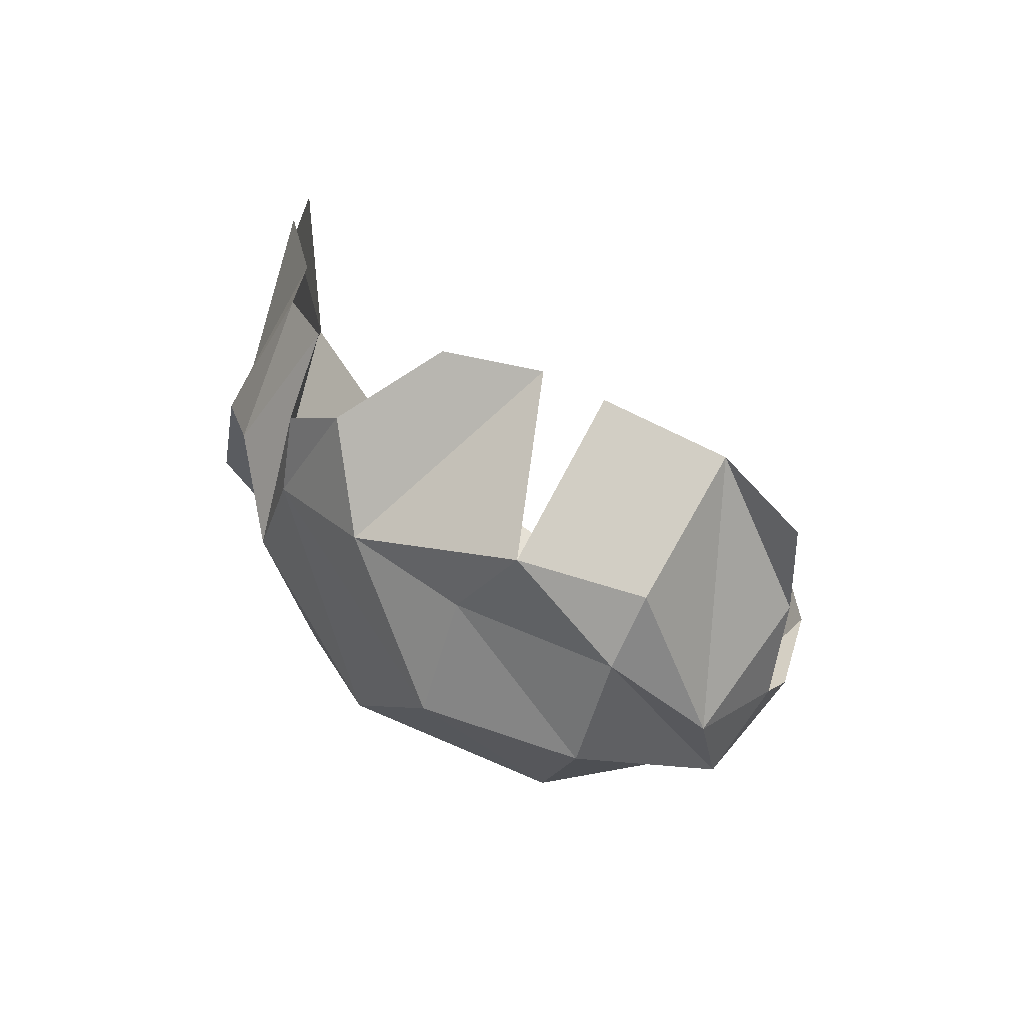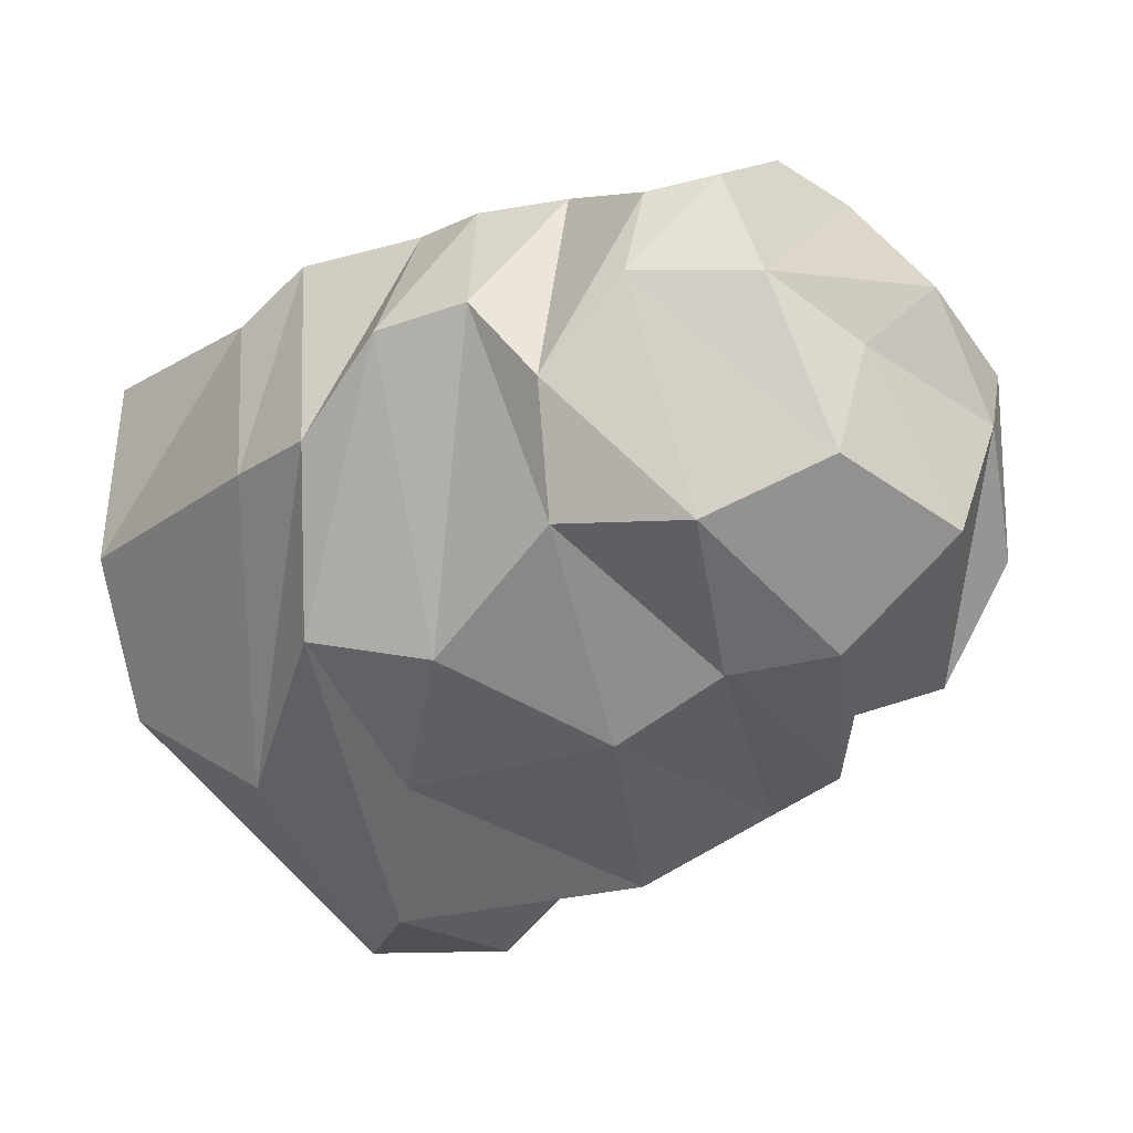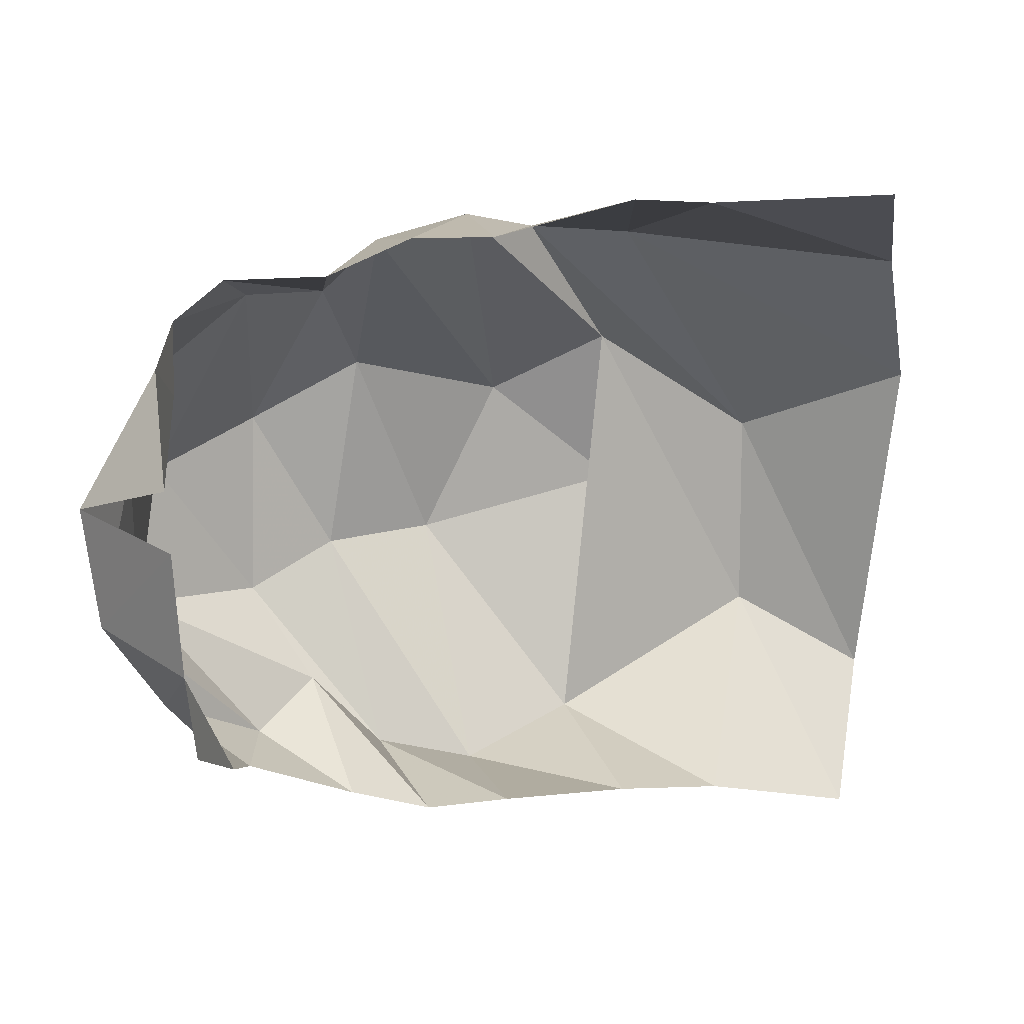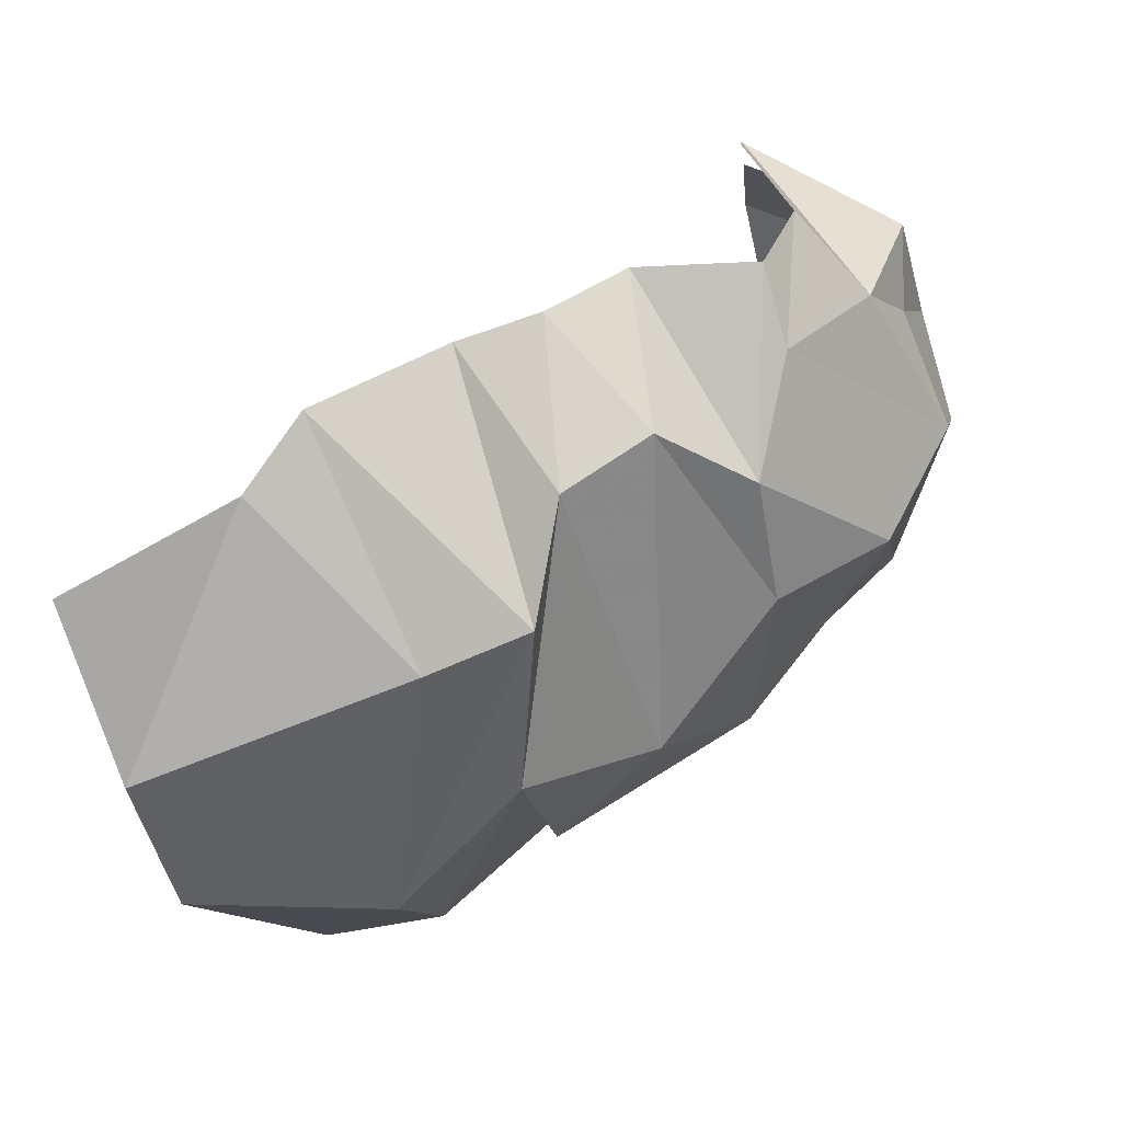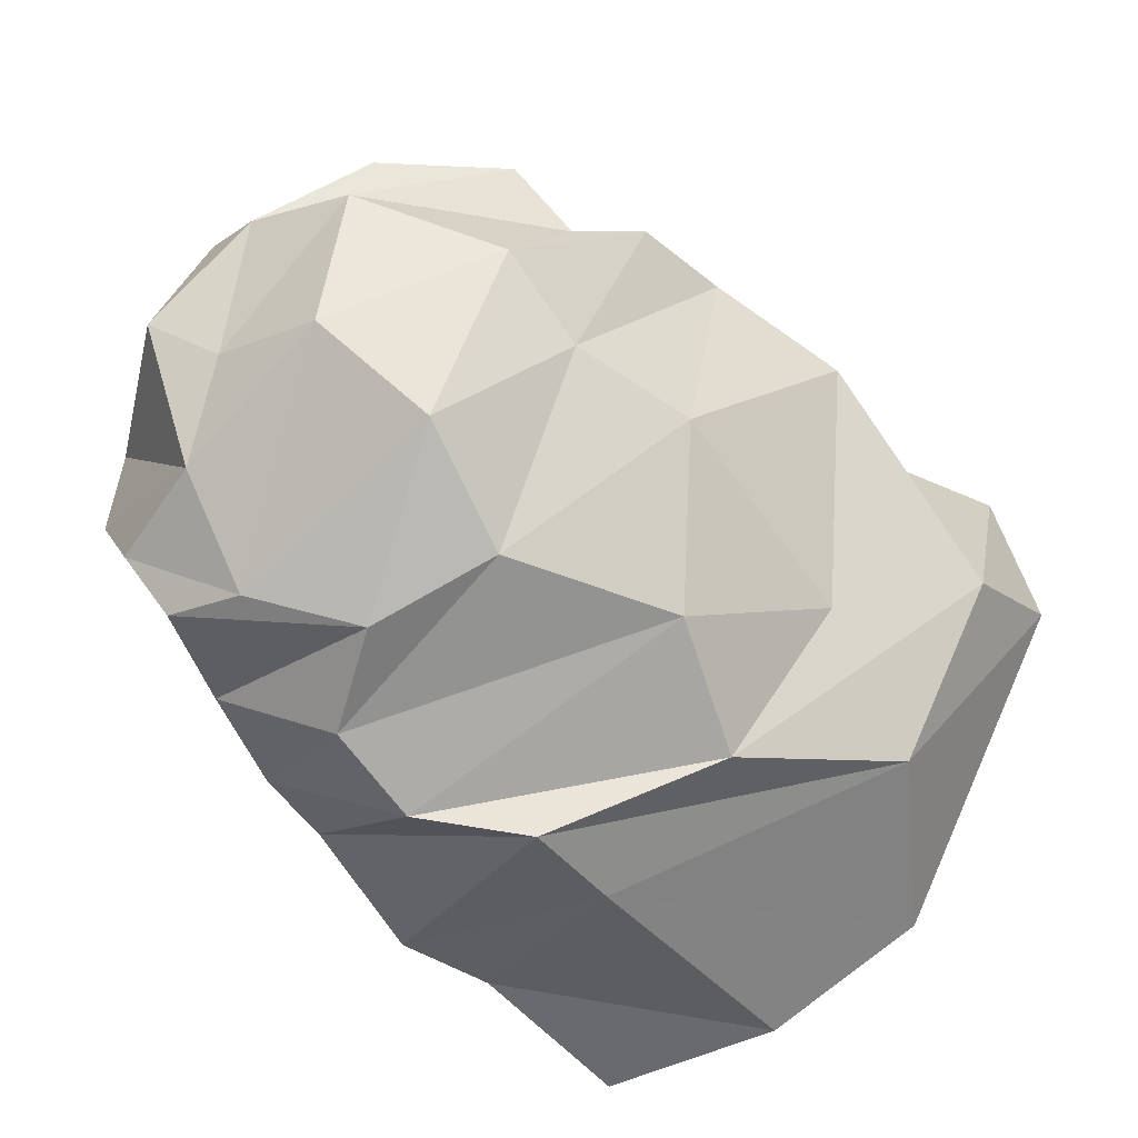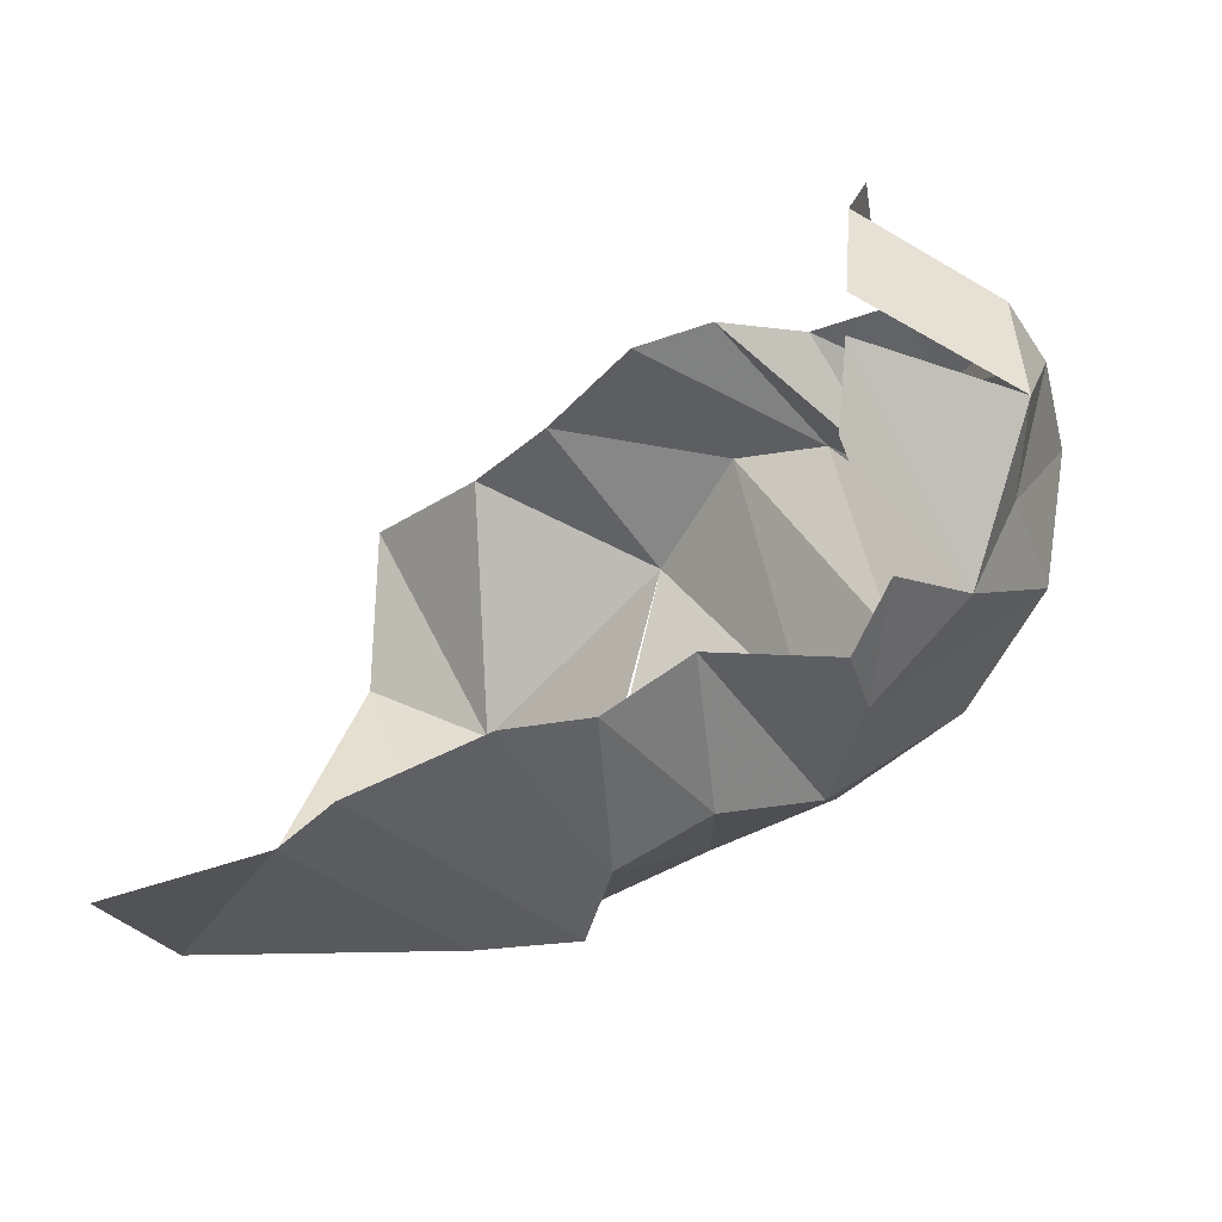
<metadata>
{"format":"obj","ext":"obj","renderer":"f3d","projection":"perspective","resolution":1024,"background":"white","views":[{"elev":24.1,"azim":96.7,"up":"+Z"},{"elev":-22.3,"azim":48.7,"up":"+Z"},{"elev":76.2,"azim":-177.2,"up":"+Z"},{"elev":-73.0,"azim":25.3,"up":"+Y"},{"elev":-47.0,"azim":127.6,"up":"+Y"},{"elev":-22.4,"azim":24.3,"up":"+Y"}]}
</metadata>
<code>
v 153 36.8 175
v 193 41.4 176.8
v 210.2 45.2 186
v 239.8 54.4 184
v 257.8 54.8 181.9
v 275.4 64 181
v 299 62.6 171.4
v 308.4 74 175.7
v -1 -1 -1
v 304.4 94.6 189
v 147 37.4 135.4
v 209.6 32 133
v 232.6 31.4 132.4
v 247.4 37.2 152.8
v 267.4 44.8 154
v 281 51.2 135
v 296.2 59.8 154.5
v 315.4 78.2 153.2
v -1 -1 -1
v 305.2 114.4 186
v 139.2 55 103.2
v 176.2 62.8 80.4
v 213.8 47.2 99.2
v 240.6 59.4 90.8
v 274.2 60.2 109.2
v 299 74.8 106.2
v 319.6 92 118
v 321 99.2 142.4
v 328.6 112 156.4
v 303.7 126.2 180
v -1 -1 -1
v -1 -1 -1
v 210.2 77 75.4
v 256.4 92.8 76.4
v 279.6 100.6 86.8
v 298 114 89.2
v 322.2 123.2 110
v 326 130.2 133.2
v 323.2 136.4 147.2
v 302.1 138.4 173.8
v 143.4 119.4 59.2
v 173.8 103.8 58.4
v 218.6 135.4 63
v 242 151.8 77
v 264.6 149.2 79.6
v 281.8 135.4 86
v 293.2 150.2 92.2
v 313.2 148.2 113.4
v -1 -1 -1
v 300.6 150.2 167.8
v 147.6 156.6 64.8
v 180.8 156.8 80.6
v 204.2 160 92.4
v 231.8 165.6 108.8
v 250.2 168.4 107.6
v 268.8 165 101.2
v 292.4 161.2 111.6
v 293.4 164.6 132
v -1 -1 -1
v 298.8 165.2 151.4
g foo
f 1 11 2
f 11 12 2
f 2 12 3
f 12 13 3
f 3 13 4
f 13 14 4
f 4 14 5
f 14 15 5
f 5 15 6
f 15 16 6
f 6 16 7
f 16 17 7
f 7 17 8
f 17 18 8
f 8 18 10
f 18 20 10
f 11 21 12
f 21 22 12
f 12 22 13
f 22 23 13
f 13 23 14
f 23 24 14
f 14 24 15
f 24 25 15
f 15 25 16
f 25 26 16
f 16 26 17
f 26 27 17
f 17 27 18
f 27 28 18
f 18 28 29
f 18 29 20
f 29 20 20
f 21 41 22
f 41 42 22
f 22 42 23
f 42 43 23
f 23 33 24
f 33 34 24
f 24 34 25
f 34 35 25
f 25 35 26
f 35 36 26
f 26 36 27
f 36 37 27
f 27 37 28
f 37 38 28
f 28 38 29
f 38 39 29
f 29 39 30
f 39 40 30
f 33 43 34
f 43 44 34
f 34 44 35
f 44 45 35
f 35 45 36
f 45 46 36
f 36 46 37
f 46 47 37
f 37 47 38
f 47 48 38
f 38 48 39
f 48 39 50
f 39 50 40
f 41 51 42
f 51 52 42
f 42 52 43
f 52 53 43
f 43 53 44
f 53 54 44
f 44 54 45
f 54 55 45
f 45 55 46
f 55 56 46
f 46 56 47
f 56 57 47
f 47 57 48
f 57 58 48
f 48 58 50
f 58 60 50
g

</code>
